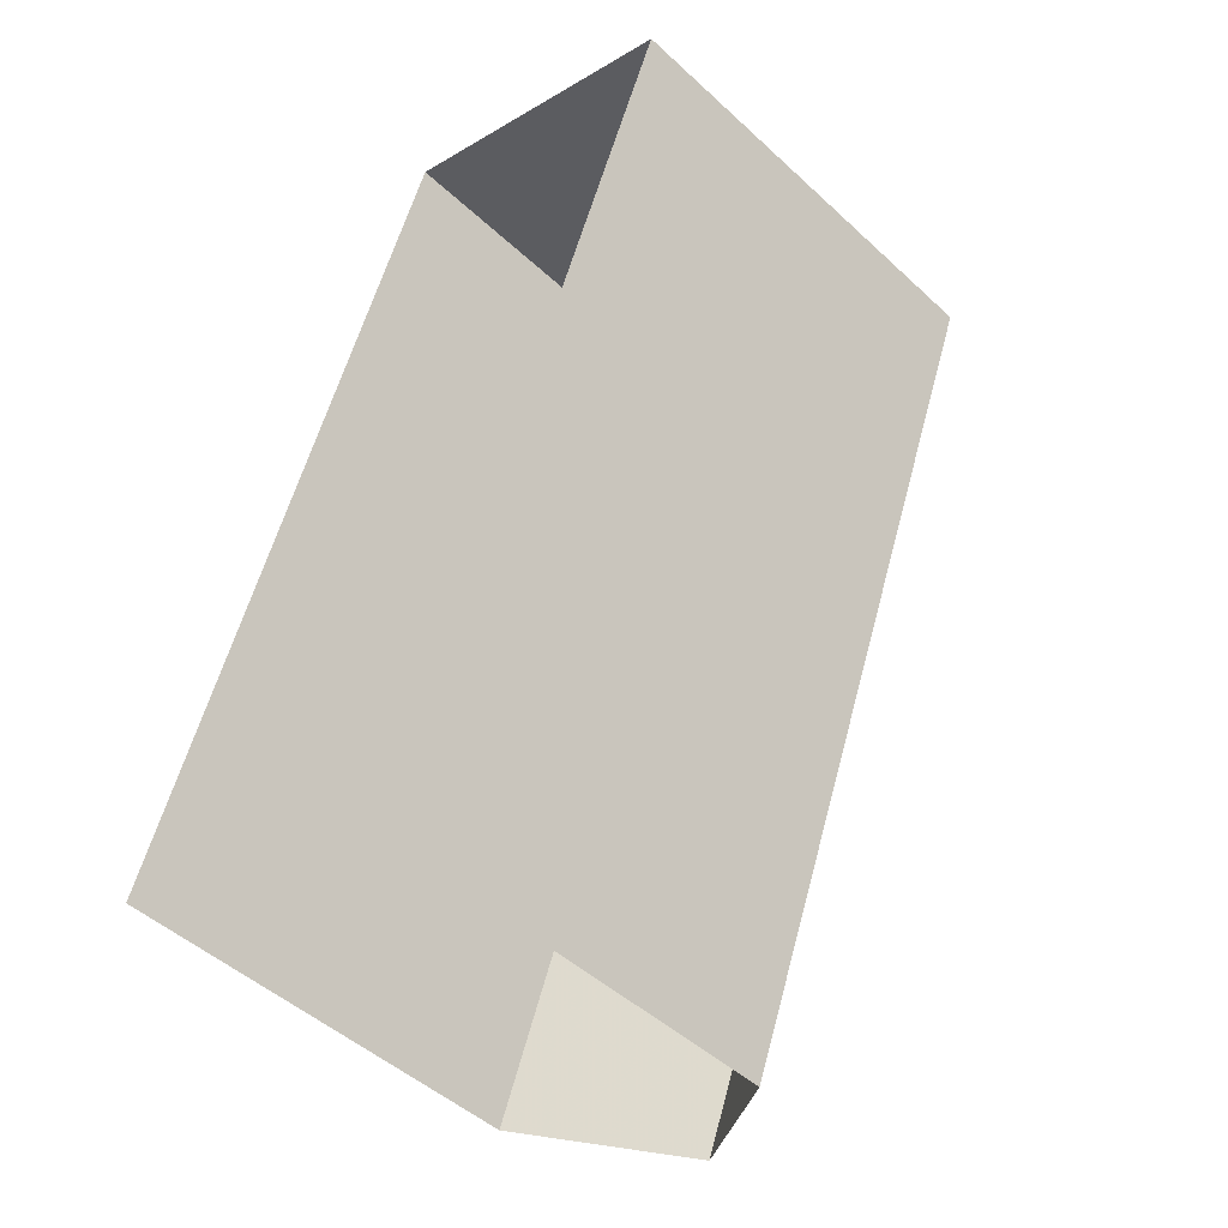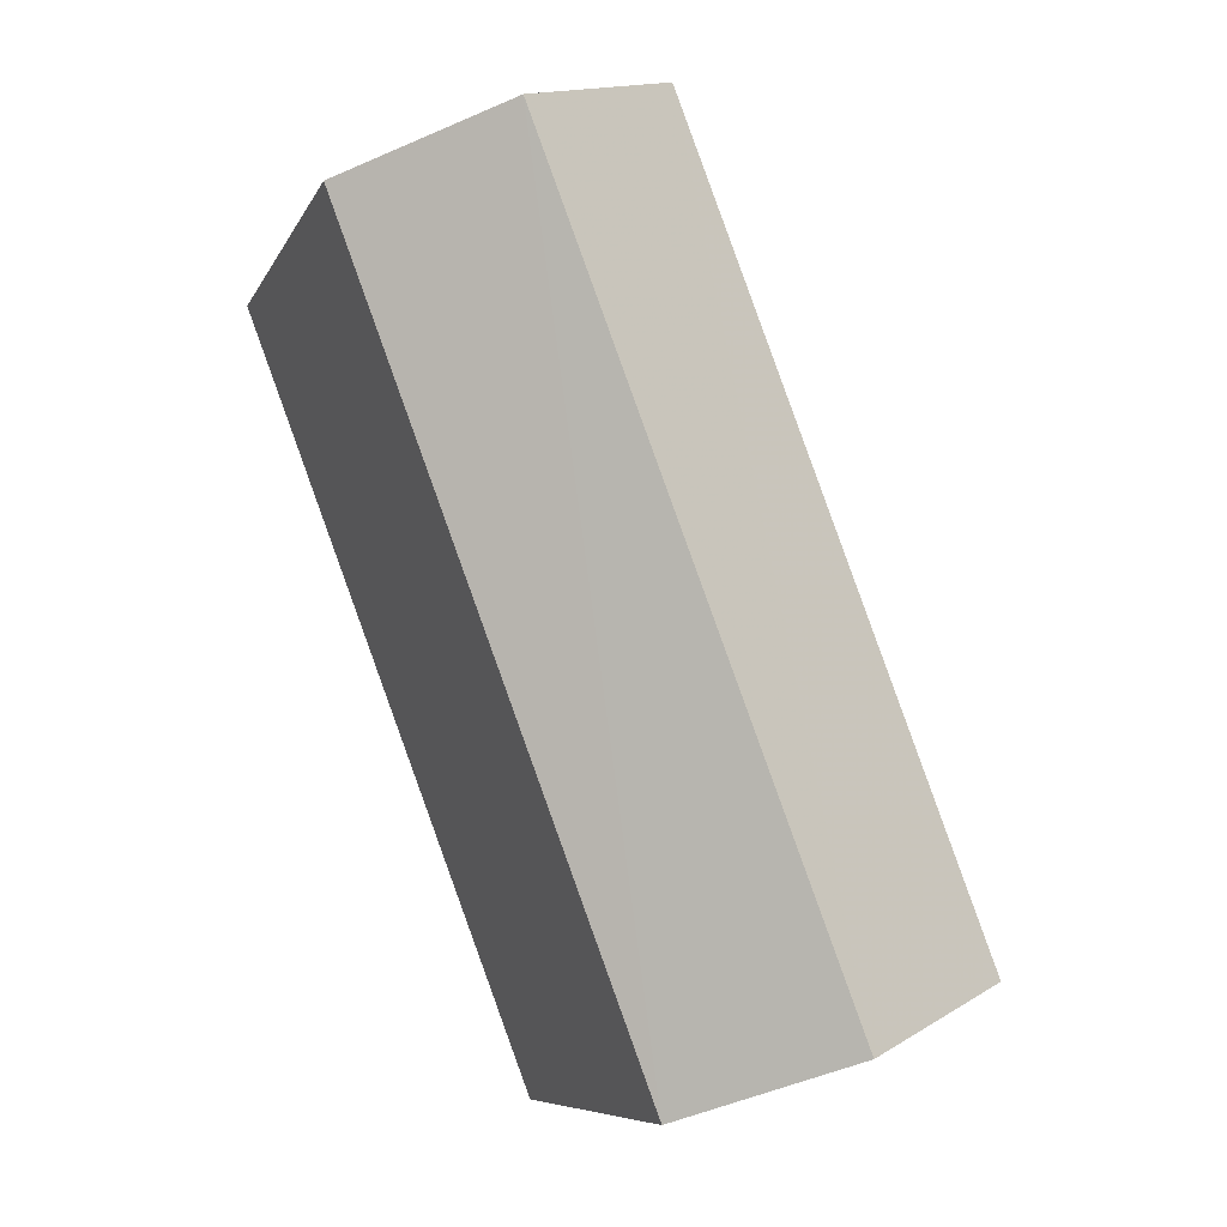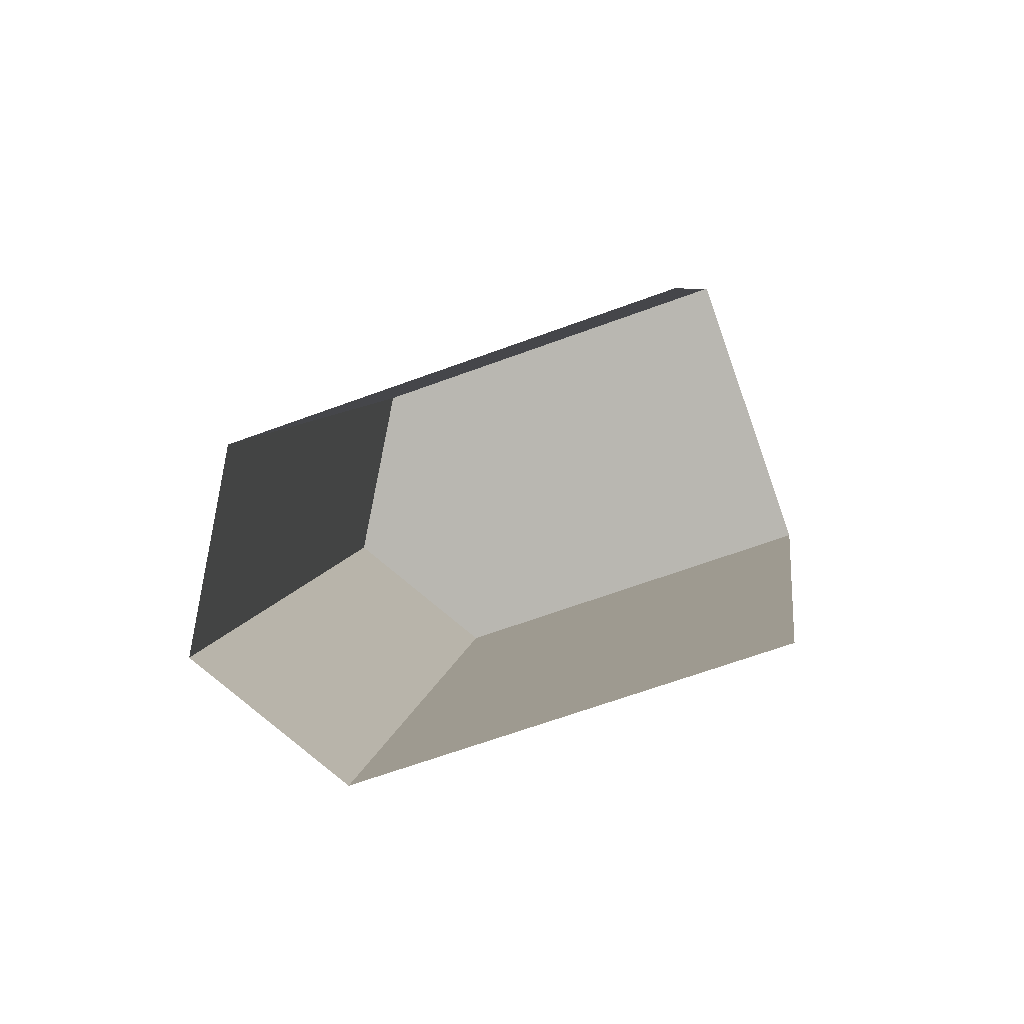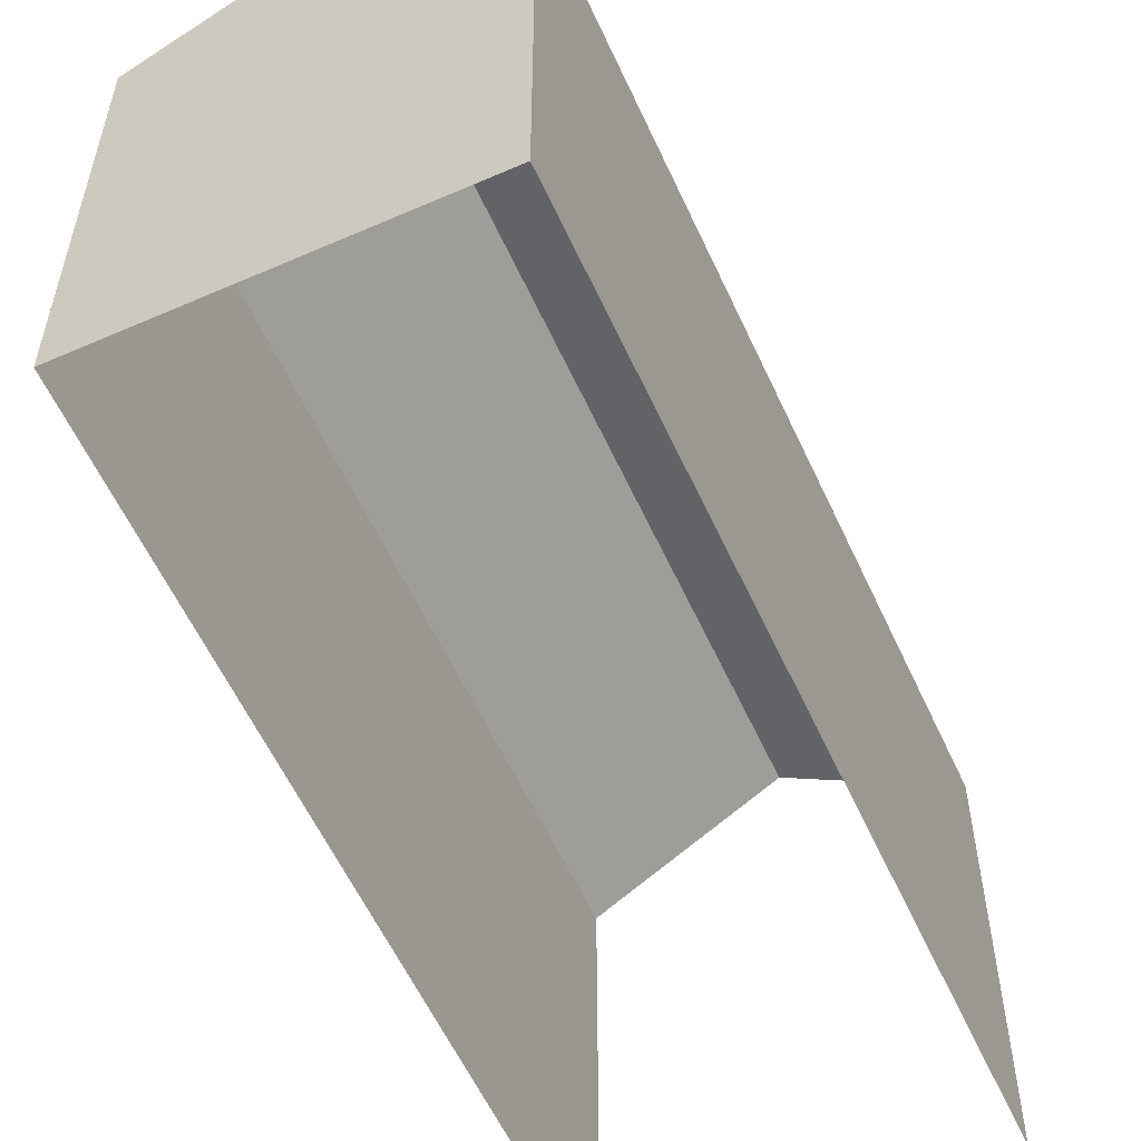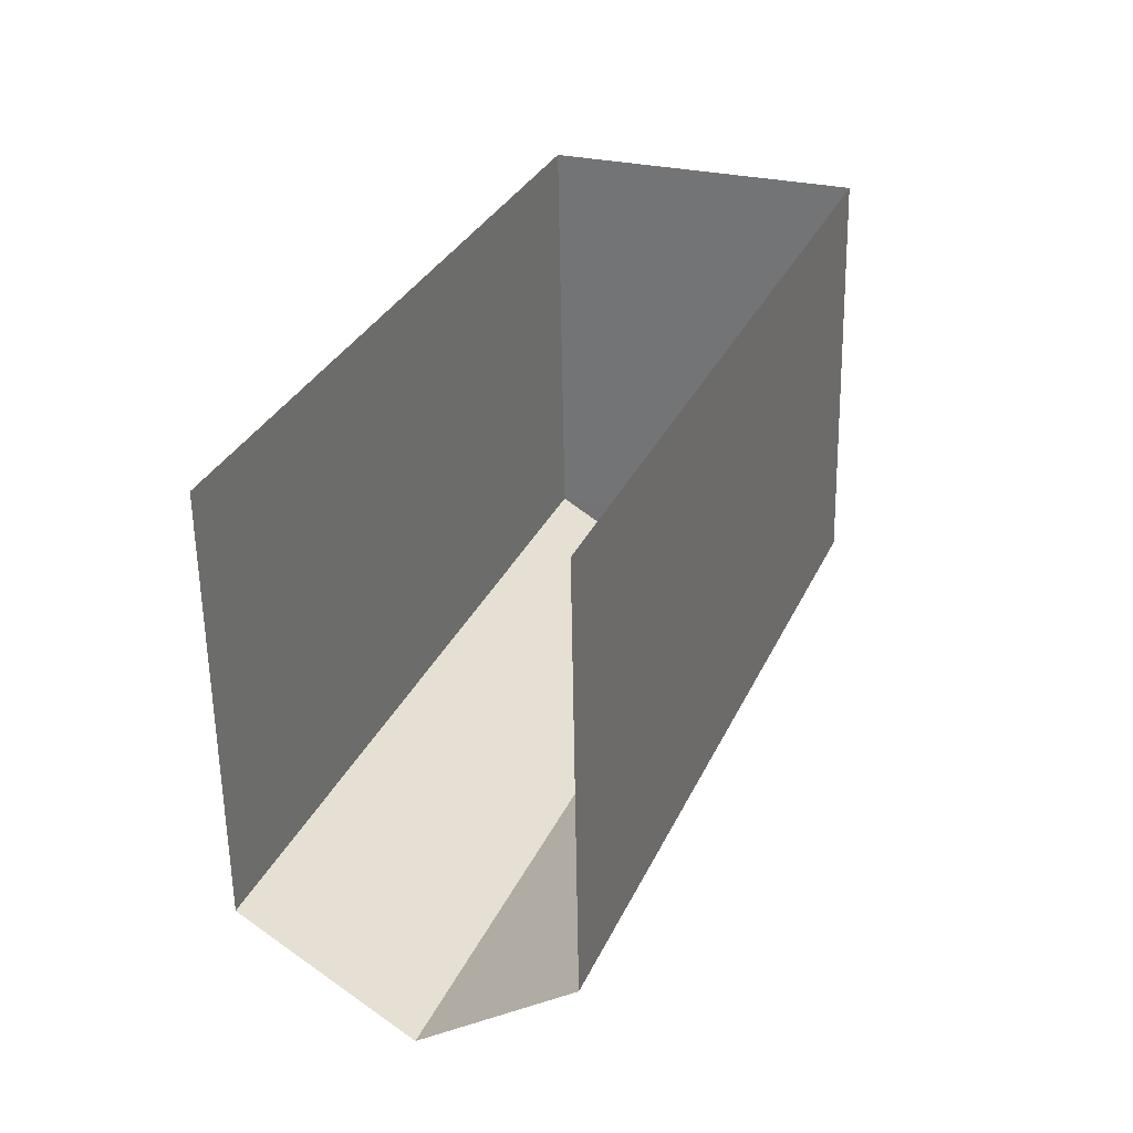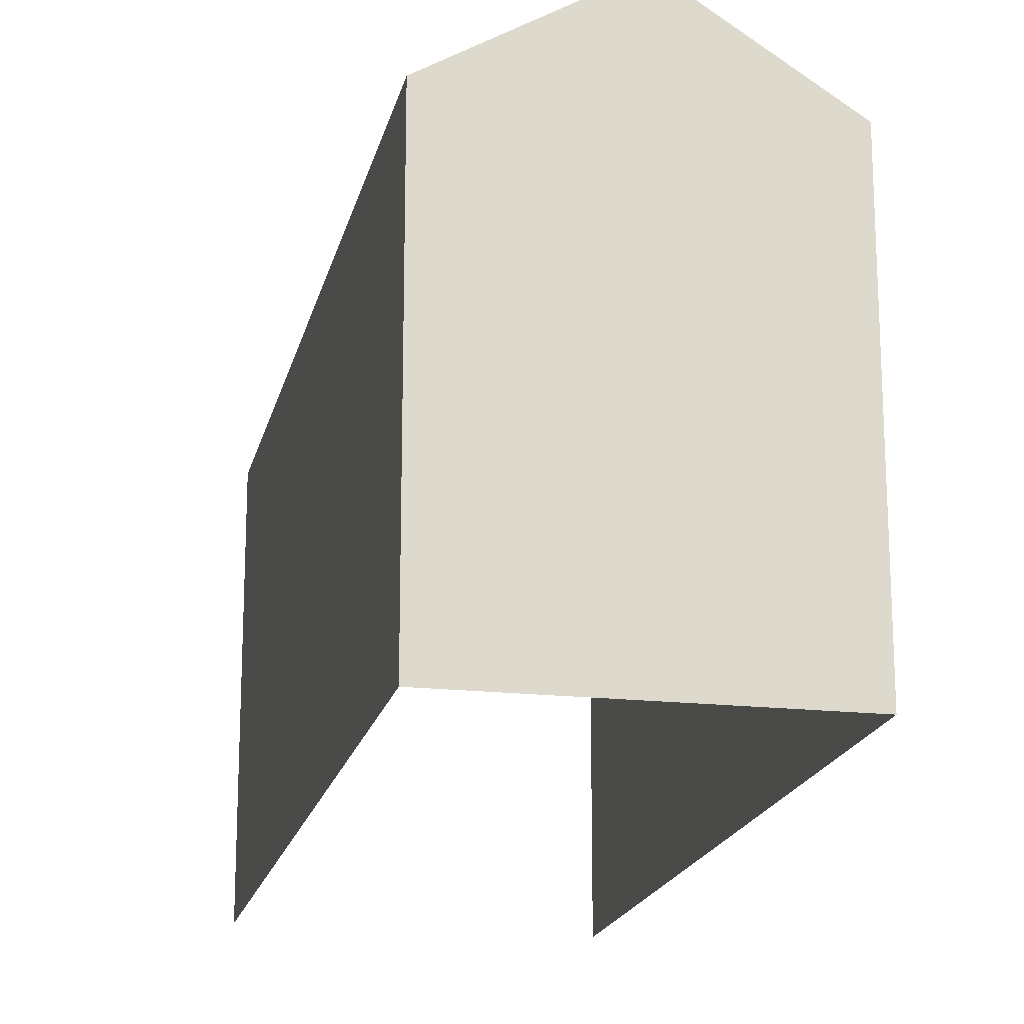
<metadata>
{"format":"obj","ext":"obj","renderer":"f3d","projection":"perspective","resolution":1024,"background":"white","views":[{"elev":-48.0,"azim":-135.9,"up":"+Y"},{"elev":-7.9,"azim":-16.6,"up":"+Y"},{"elev":-64.4,"azim":110.4,"up":"+Y"},{"elev":-57.6,"azim":-134.8,"up":"+Z"},{"elev":-60.3,"azim":-179.0,"up":"+Y"},{"elev":-18.5,"azim":-171.5,"up":"+Z"}]}
</metadata>
<code>
v -2.248e+05 -1.284e+05 12.93
v -2.248e+05 -1.284e+05 12.93
v -2.248e+05 -1.284e+05 12.93
v -2.249e+05 -1.284e+05 12.93
v -2.248e+05 -1.284e+05 20.48
v -2.248e+05 -1.284e+05 19.03
v -2.248e+05 -1.284e+05 20.48
v -2.248e+05 -1.284e+05 19.03
v -2.248e+05 -1.284e+05 19.03
v -2.249e+05 -1.284e+05 19.03
f 1 2 3
f 1 4 2
f 1 3 9
f 9 8 5
f 9 3 8
f 5 6 7
f 5 8 6
f 7 9 5
f 7 10 9
f 2 4 6
f 6 10 7
f 6 4 10
f 6 3 2
f 6 8 3
f 9 4 1
f 9 10 4

</code>
